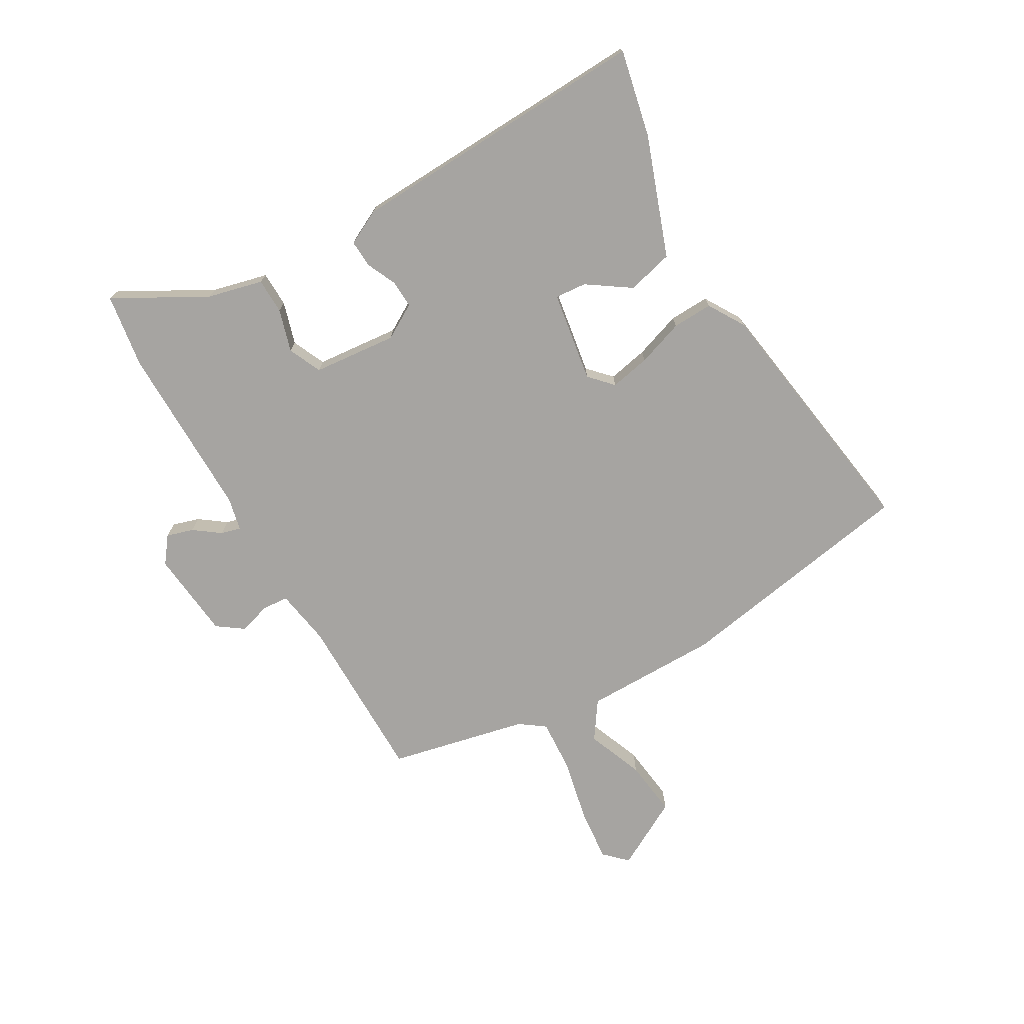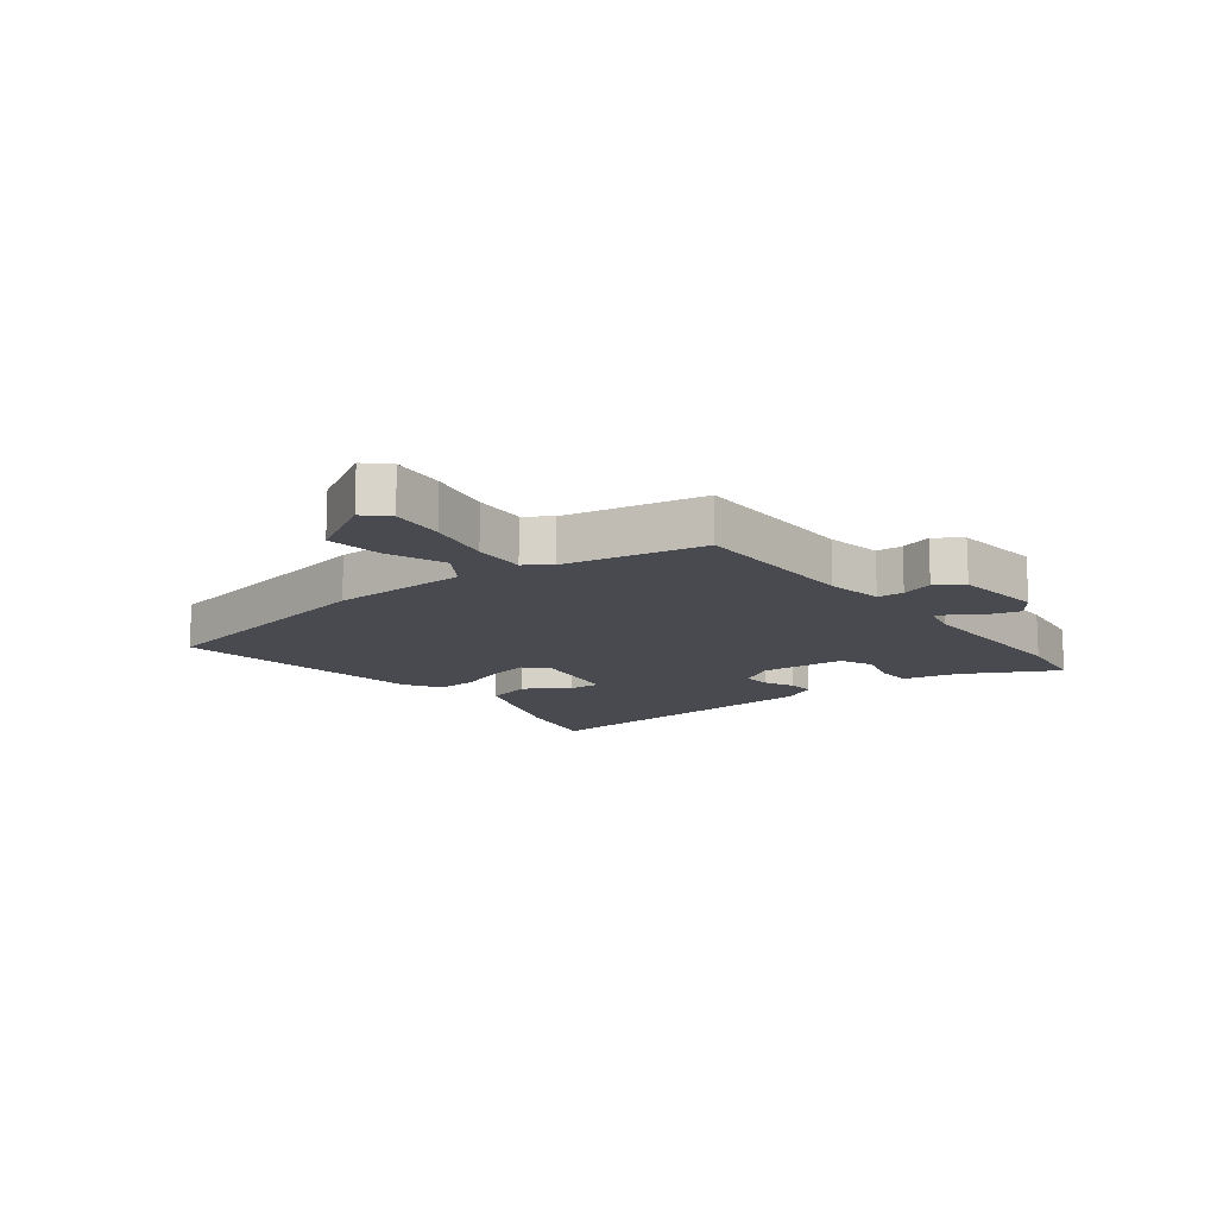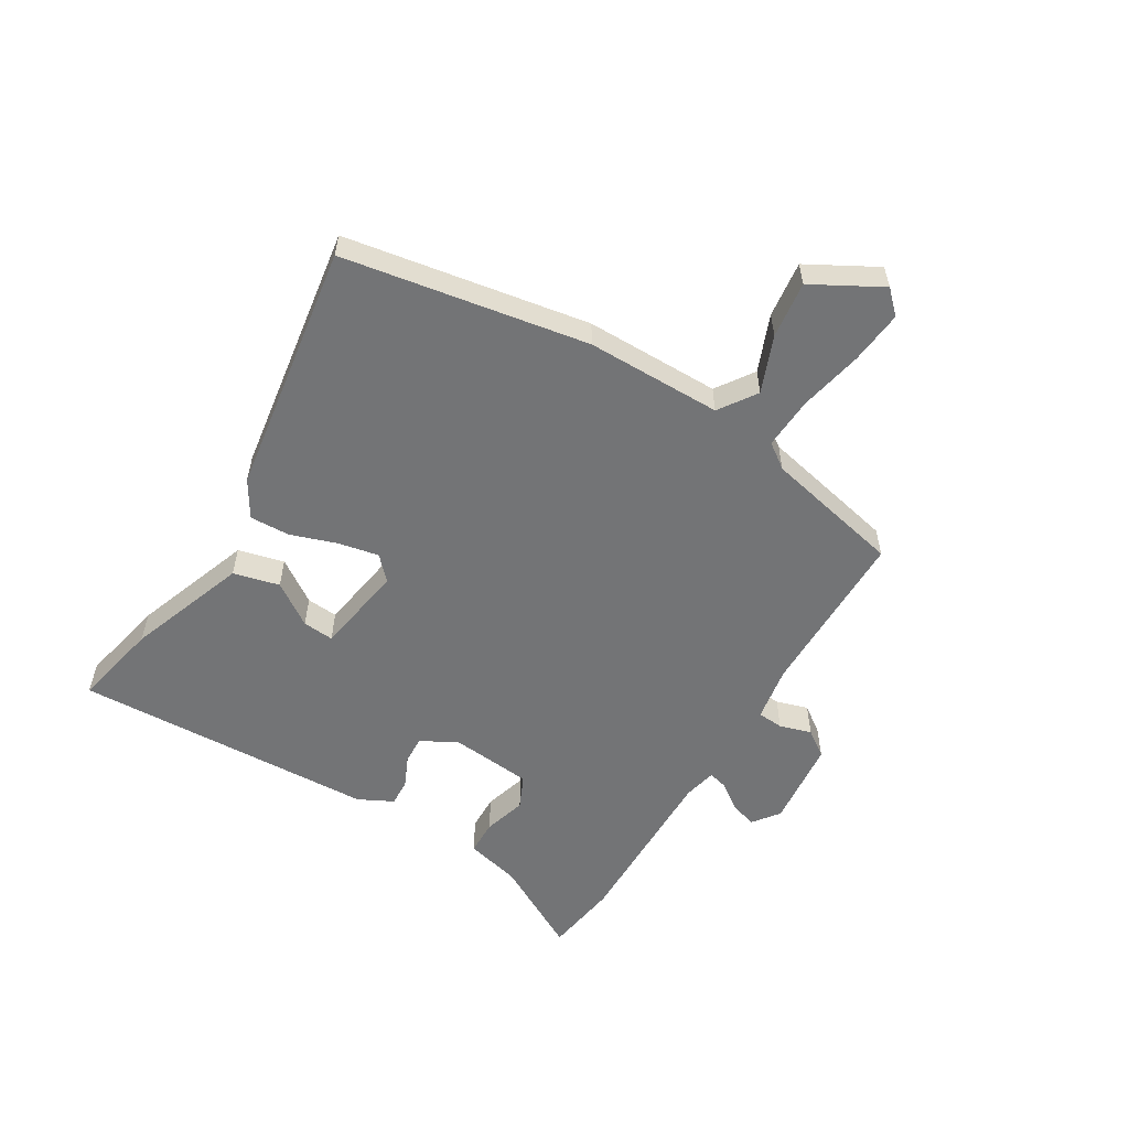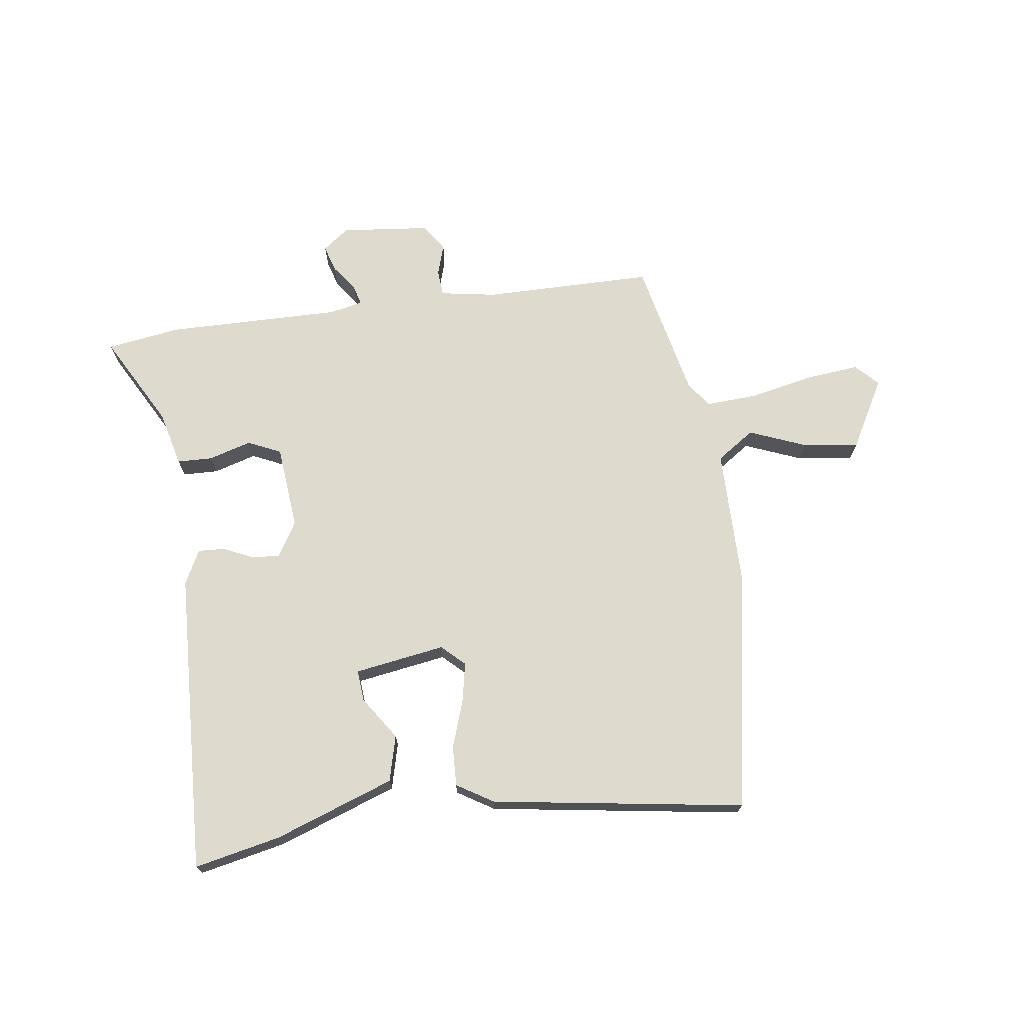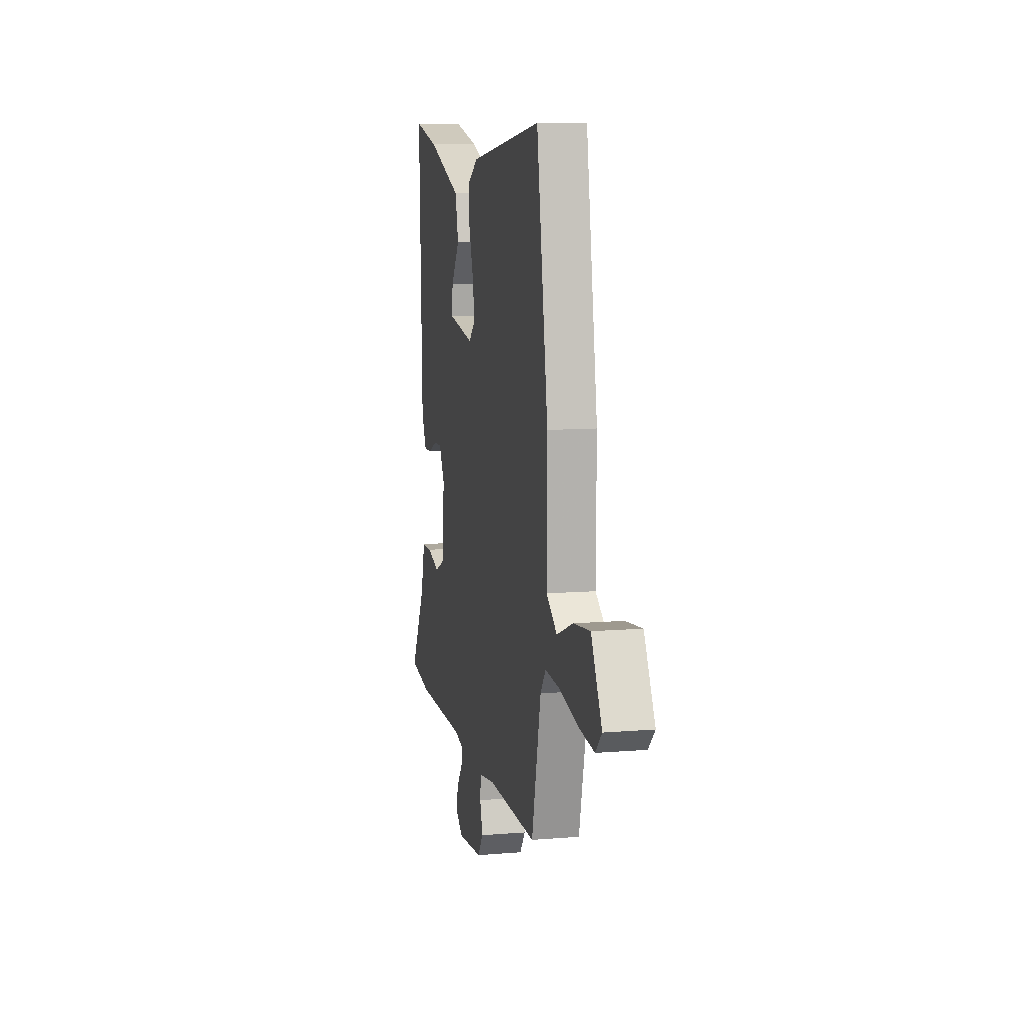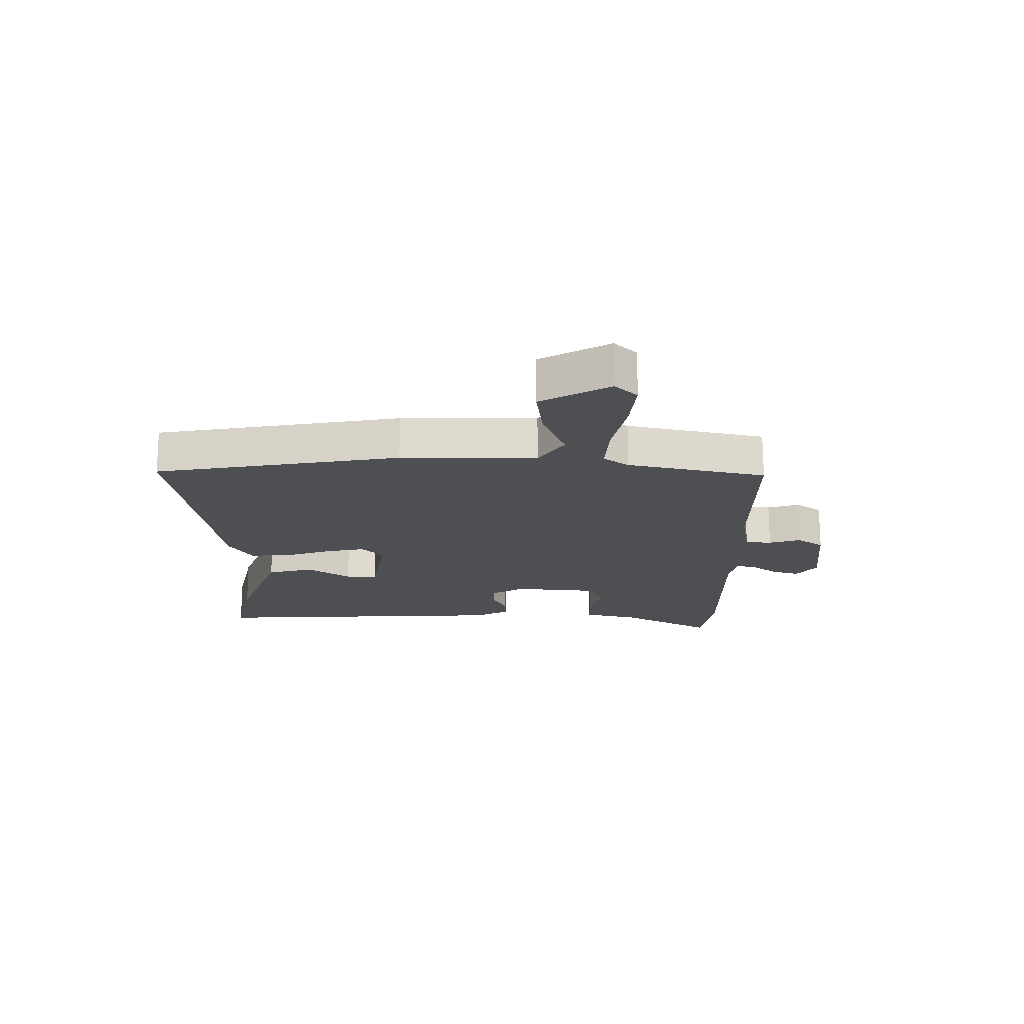
<metadata>
{"format":"obj","ext":"obj","renderer":"f3d","projection":"perspective","resolution":1024,"background":"white","views":[{"elev":-73.5,"azim":-59.5,"up":"+Y"},{"elev":-13.6,"azim":128.9,"up":"+Y"},{"elev":-56.1,"azim":59.5,"up":"+Y"},{"elev":71.1,"azim":-7.1,"up":"+Y"},{"elev":10.1,"azim":78.0,"up":"+Z"},{"elev":-18.1,"azim":90.3,"up":"+Y"}]}
</metadata>
<code>
v -0.474 0.07 -0.504
v -0.599 0.07 -0.484
v -0.512 0.07 -0.33
v -0.488 0.07 -0.237
v -0.428 0.07 -0.236
v -0.356 0.07 -0.258
v -0.3 0.07 -0.233
v -0.285 0.07 -0.091
v -0.319 0.07 -0.032
v -0.366 0.07 -0.034
v -0.417 0.07 -0.057
v -0.463 0.07 -0.059
v -0.492 0.07 0
v -0.509 0.07 0.513
v -0.363 0.07 0.48
v -0.162 0.07 0.405
v -0.143 0.07 0.327
v -0.193 0.07 0.255
v -0.198 0.07 0.202
v -0.045 0.07 0.176
v -0.006 0.07 0.212
v -0.019 0.07 0.28
v -0.045 0.07 0.359
v -0.047 0.07 0.427
v 0.015 0.07 0.464
v 0.444 0.07 0.524
v 0.511 0.07 0.11
v 0.509 0.07 -0.119
v 0.572 0.07 -0.163
v 0.668 0.07 -0.126
v 0.764 0.07 -0.115
v 0.827 0.07 -0.232
v 0.79 0.07 -0.269
v 0.7 0.07 -0.259
v 0.592 0.07 -0.235
v 0.504 0.07 -0.229
v 0.473 0.07 -0.271
v 0.419 0.07 -0.504
v 0.131 0.07 -0.502
v 0.036 0.07 -0.517
v 0.032 0.07 -0.561
v 0.048 0.07 -0.615
v 0.016 0.07 -0.659
v -0.134 0.07 -0.673
v -0.178 0.07 -0.639
v -0.164 0.07 -0.594
v -0.131 0.07 -0.55
v -0.122 0.07 -0.517
v -0.178 0.07 -0.504
v -0.474 0 -0.504
v -0.599 0 -0.484
v -0.512 0 -0.33
v -0.488 0 -0.237
v -0.428 0 -0.236
v -0.356 0 -0.258
v -0.3 0 -0.233
v -0.285 0 -0.091
v -0.319 0 -0.032
v -0.366 0 -0.034
v -0.417 0 -0.057
v -0.463 0 -0.059
v -0.492 0 0
v -0.509 0 0.513
v -0.363 0 0.48
v -0.162 0 0.405
v -0.143 0 0.327
v -0.193 0 0.255
v -0.198 0 0.202
v -0.045 0 0.176
v -0.006 0 0.212
v -0.019 0 0.28
v -0.045 0 0.359
v -0.047 0 0.427
v 0.015 0 0.464
v 0.444 0 0.524
v 0.511 0 0.11
v 0.509 0 -0.119
v 0.572 0 -0.163
v 0.668 0 -0.126
v 0.764 0 -0.115
v 0.827 0 -0.232
v 0.79 0 -0.269
v 0.7 0 -0.259
v 0.592 0 -0.235
v 0.504 0 -0.229
v 0.473 0 -0.271
v 0.419 0 -0.504
v 0.131 0 -0.502
v 0.036 0 -0.517
v 0.032 0 -0.561
v 0.048 0 -0.615
v 0.016 0 -0.659
v -0.134 0 -0.673
v -0.178 0 -0.639
v -0.164 0 -0.594
v -0.131 0 -0.55
v -0.122 0 -0.517
v -0.178 0 -0.504
f 45 46 47
f 44 45 47
f 43 44 47
f 42 43 47
f 41 42 47
f 40 41 47 48
f 39 40 48 49
f 37 38 39
f 1 2 3
f 49 1 3
f 39 49 3
f 37 39 3
f 36 37 3
f 33 34 35
f 32 33 35
f 31 32 35
f 30 31 35
f 29 30 35
f 28 29 35 36
f 27 28 36
f 26 27 36
f 25 26 36
f 24 25 36
f 23 24 36
f 22 23 36
f 16 17 18
f 15 16 18
f 14 15 18
f 13 14 18
f 12 13 18
f 11 12 18
f 10 11 18 19
f 9 10 19 20
f 3 4 5 6
f 3 6 7
f 36 3 7
f 21 22 36
f 36 7 8
f 21 36 8
f 20 21 8
f 8 9 20
f 96 95 94
f 96 94 93
f 96 93 92
f 96 92 91
f 96 91 90
f 97 96 90 89
f 98 97 89 88
f 88 87 86
f 52 51 50
f 52 50 98
f 52 98 88
f 52 88 86
f 52 86 85
f 84 83 82
f 84 82 81
f 84 81 80
f 84 80 79
f 84 79 78
f 85 84 78 77
f 85 77 76
f 85 76 75
f 85 75 74
f 85 74 73
f 85 73 72
f 85 72 71
f 67 66 65
f 67 65 64
f 67 64 63
f 67 63 62
f 67 62 61
f 67 61 60
f 68 67 60 59
f 69 68 59 58
f 55 54 53 52
f 56 55 52
f 56 52 85
f 85 71 70
f 57 56 85
f 57 85 70
f 57 70 69
f 69 58 57
f 1 50 51 2
f 2 51 52 3
f 3 52 53 4
f 4 53 54 5
f 5 54 55 6
f 6 55 56 7
f 7 56 57 8
f 8 57 58 9
f 9 58 59 10
f 10 59 60 11
f 11 60 61 12
f 12 61 62 13
f 13 62 63 14
f 14 63 64 15
f 15 64 65 16
f 16 65 66 17
f 17 66 67 18
f 18 67 68 19
f 19 68 69 20
f 20 69 70 21
f 21 70 71 22
f 22 71 72 23
f 23 72 73 24
f 24 73 74 25
f 25 74 75 26
f 26 75 76 27
f 27 76 77 28
f 28 77 78 29
f 29 78 79 30
f 30 79 80 31
f 31 80 81 32
f 32 81 82 33
f 33 82 83 34
f 34 83 84 35
f 35 84 85 36
f 36 85 86 37
f 37 86 87 38
f 38 87 88 39
f 39 88 89 40
f 40 89 90 41
f 41 90 91 42
f 42 91 92 43
f 43 92 93 44
f 44 93 94 45
f 45 94 95 46
f 46 95 96 47
f 47 96 97 48
f 48 97 98 49
f 49 98 50 1

</code>
